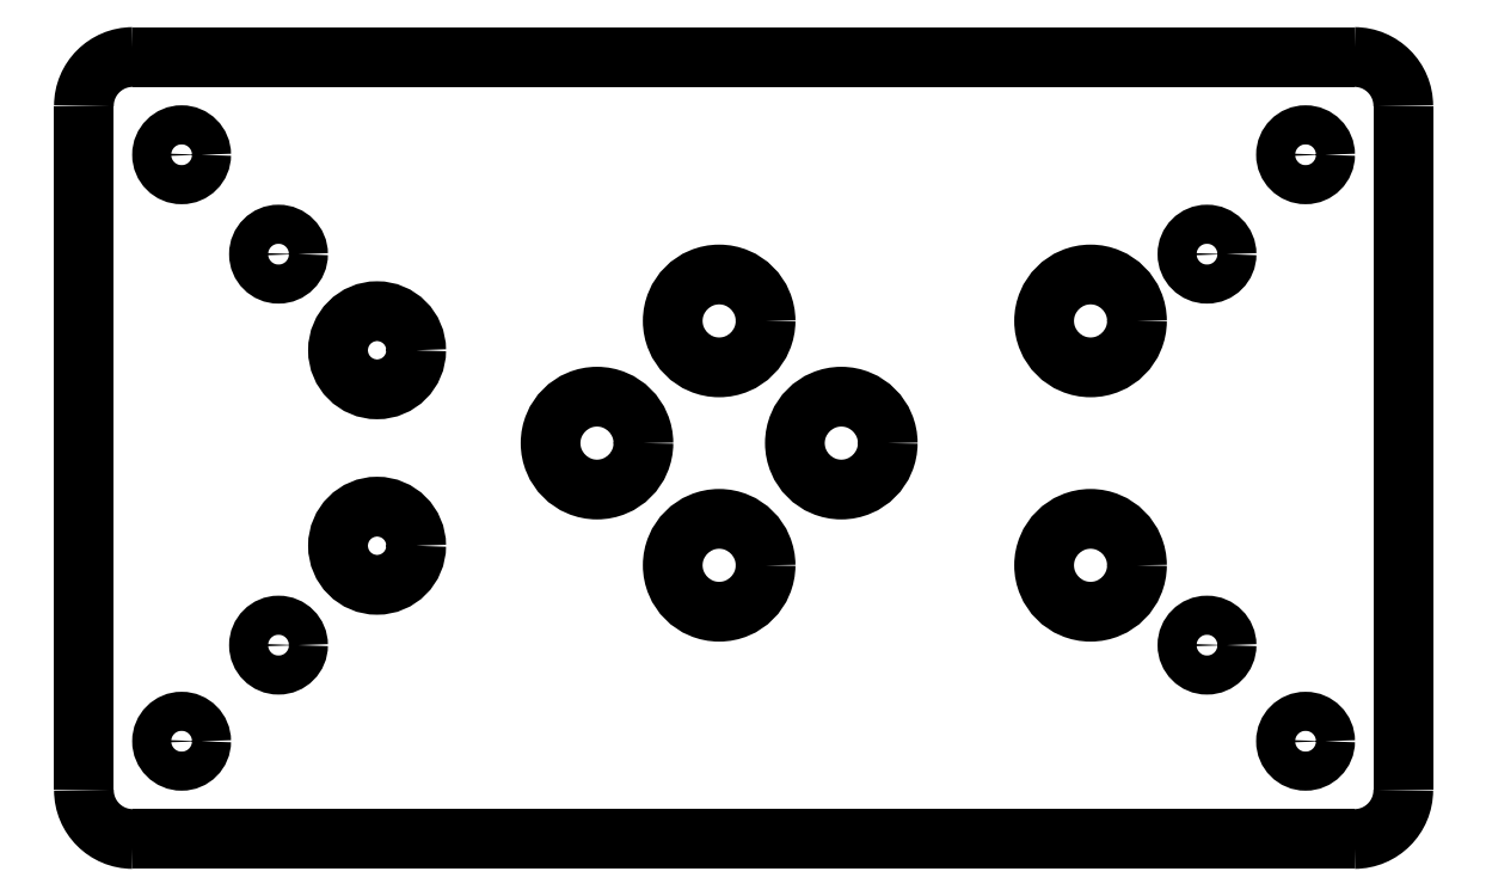
<metadata>
{"format":"dxf","ext":"dxf","renderer":"ezdxf+matplotlib","layout":"modelspace","background":"white","min_lineweight":24,"dpi":150}
</metadata>
<code>
0
SECTION
2
ENTITIES
0
CIRCLE
8
0
10
65
20
53
30
0
40
4.75
0
CIRCLE
8
0
10
19.92
20
19.83
30
0
40
2
0
CIRCLE
8
0
10
19.92
20
59.83
30
0
40
2
0
CIRCLE
8
0
10
114.9
20
59.83
30
0
40
2
0
CIRCLE
8
0
10
114.9
20
19.83
30
0
40
2
0
CIRCLE
8
0
10
65
20
28
30
0
40
4.75
0
CIRCLE
8
0
10
103
20
53
30
0
40
4.75
0
CIRCLE
8
0
10
103
20
28
30
0
40
4.75
0
CIRCLE
8
0
10
77.5
20
40.5
30
0
40
4.75
0
CIRCLE
8
0
10
52.5
20
40.5
30
0
40
4.75
0
CIRCLE
8
0
10
30
20
50
30
0
40
4
0
CIRCLE
8
0
10
30
20
30
30
0
40
4
0
CIRCLE
8
0
10
10
20
70
30
0
40
2
0
CIRCLE
8
0
10
10
20
10
30
0
40
2
0
CIRCLE
8
0
10
125
20
70
30
0
40
2
0
CIRCLE
8
0
10
125
20
10
30
0
40
2
0
LWPOLYLINE
8
0
90
2
70
0
10
5
20
80
10
130
20
80
0
LWPOLYLINE
8
0
90
2
70
0
10
135
20
75
10
135
20
5
0
LWPOLYLINE
8
0
90
2
70
0
10
130
20
0
10
5
20
0
0
LWPOLYLINE
8
0
90
2
70
0
10
0
20
5
10
0
20
75
0
ARC
8
0
10
5
20
75
30
0
40
5
50
90
51
180
0
ARC
8
0
10
5
20
5
30
0
40
5
50
180
51
270
0
ARC
8
0
10
130
20
5
30
0
40
5
50
270
51
0
0
ARC
8
0
10
130
20
75
30
0
40
5
50
0
51
90
0
ENDSEC
0
EOF

</code>
